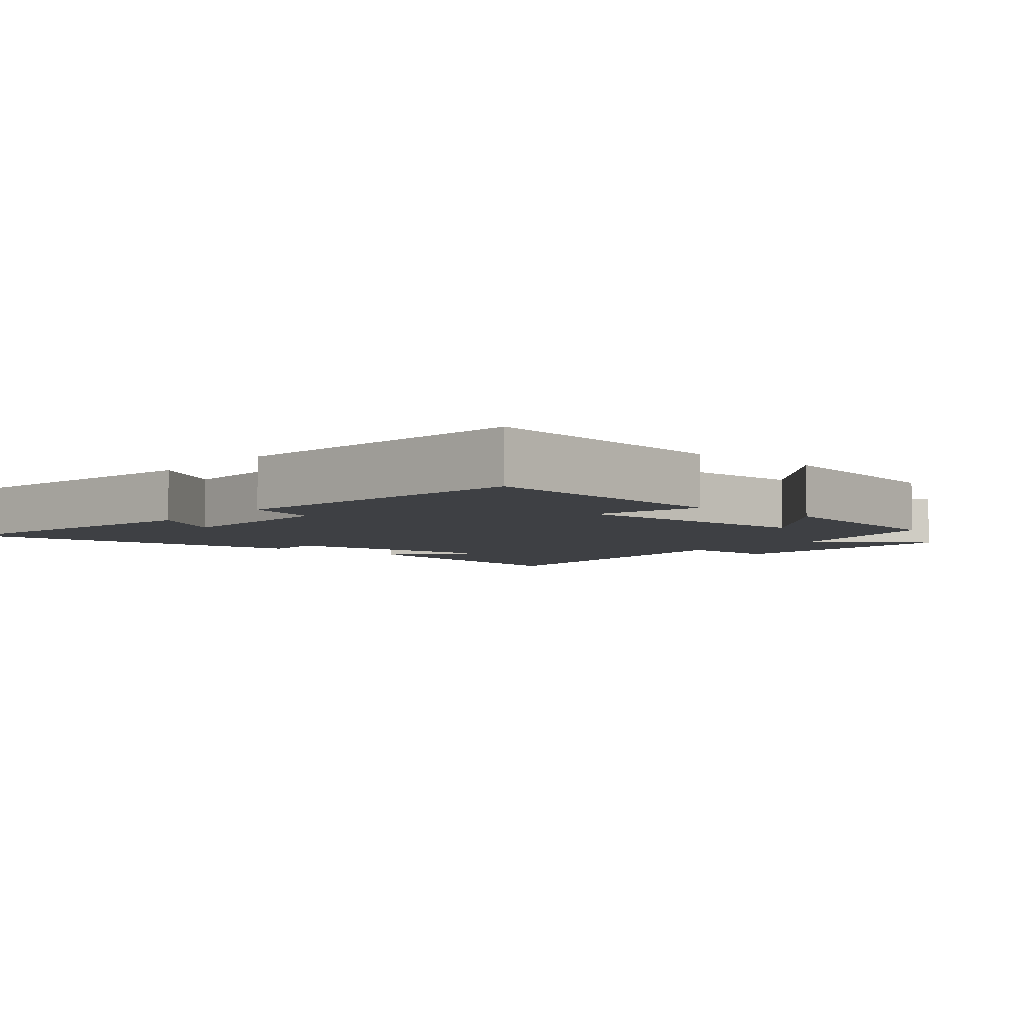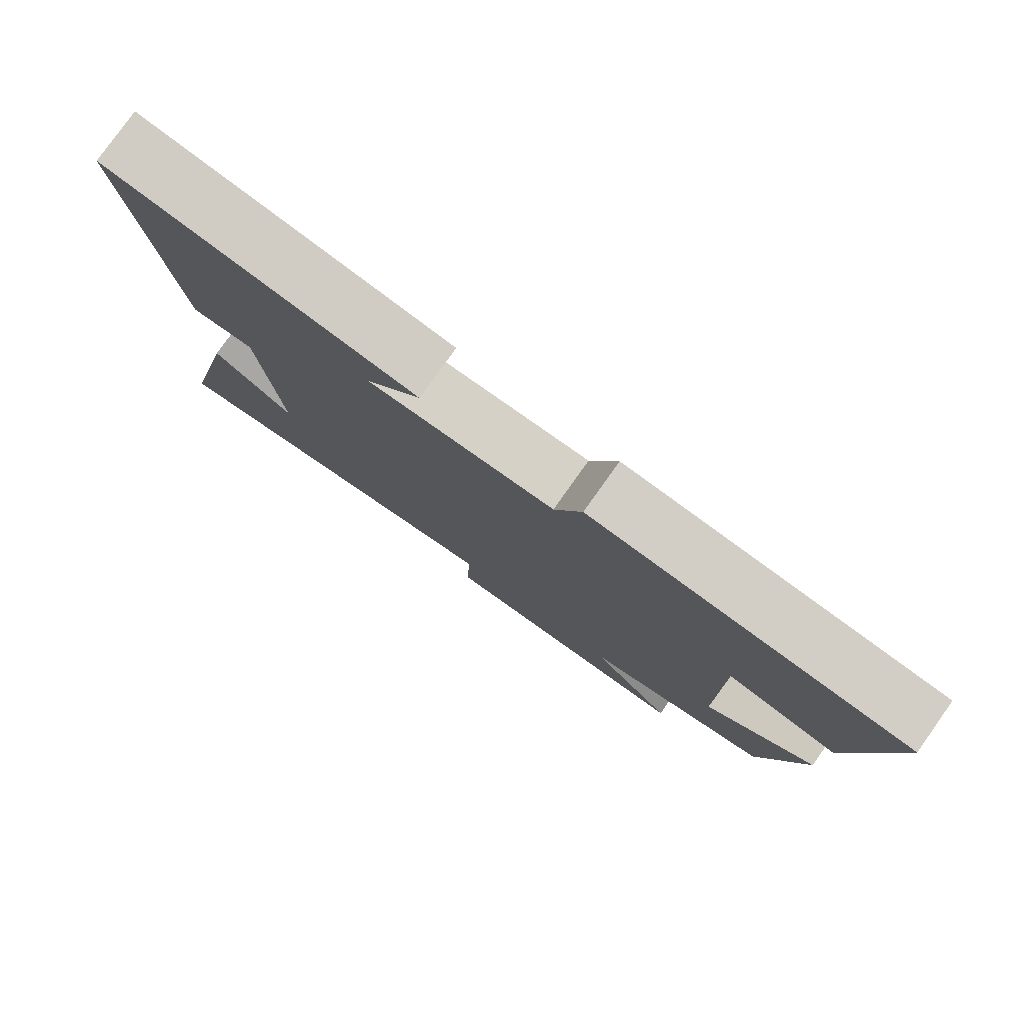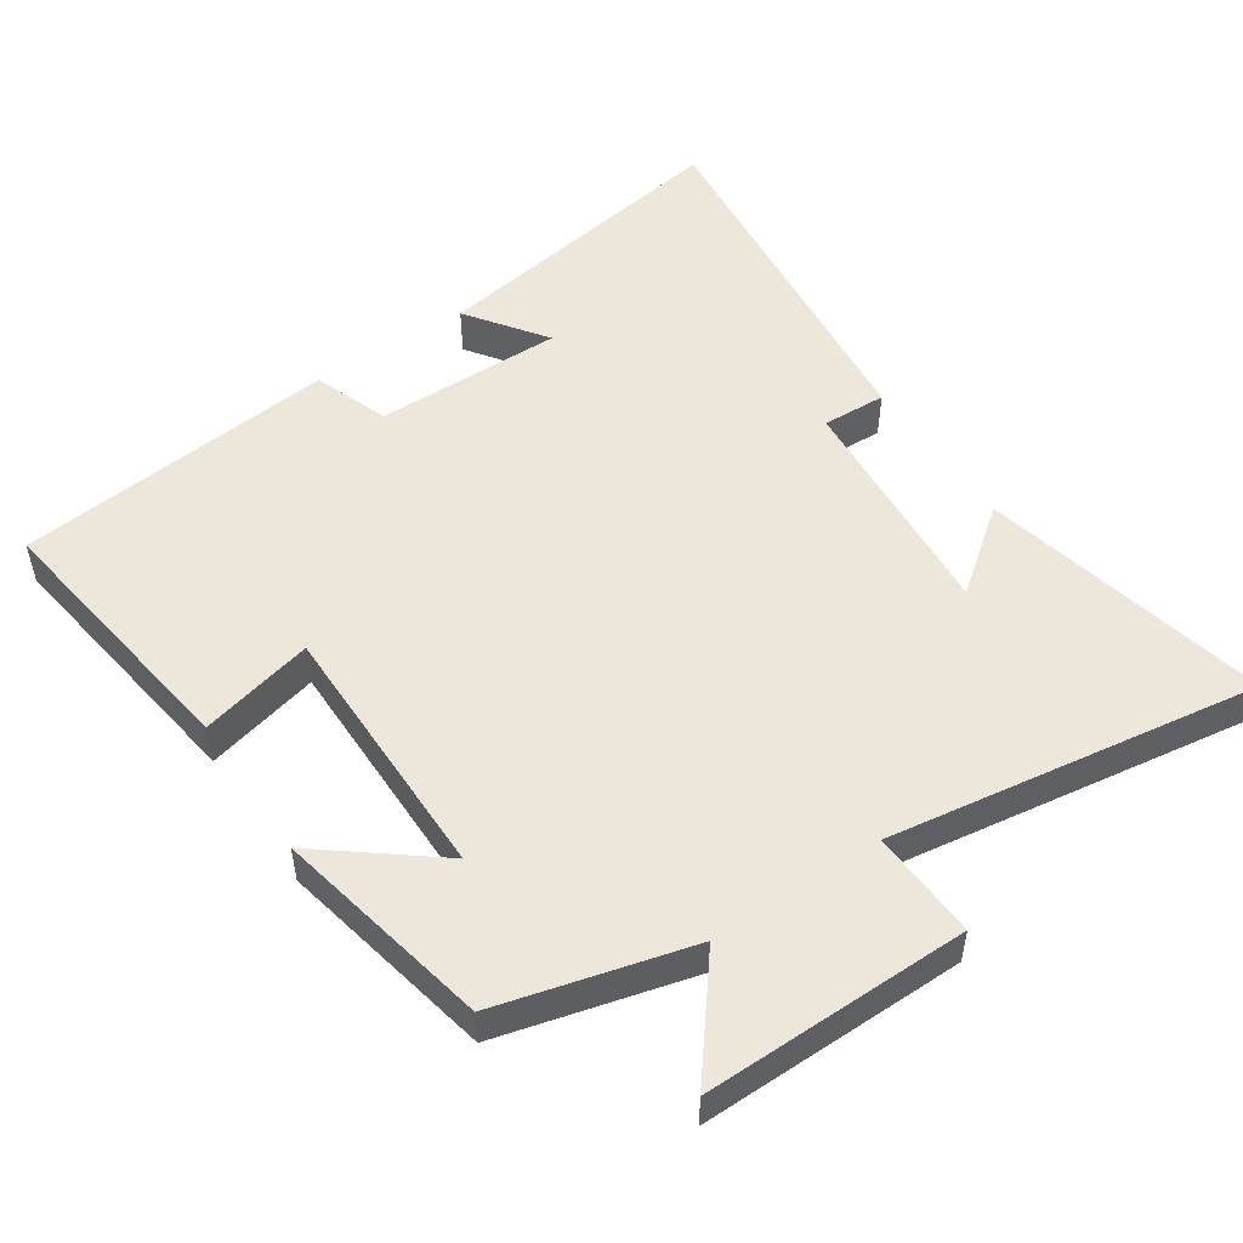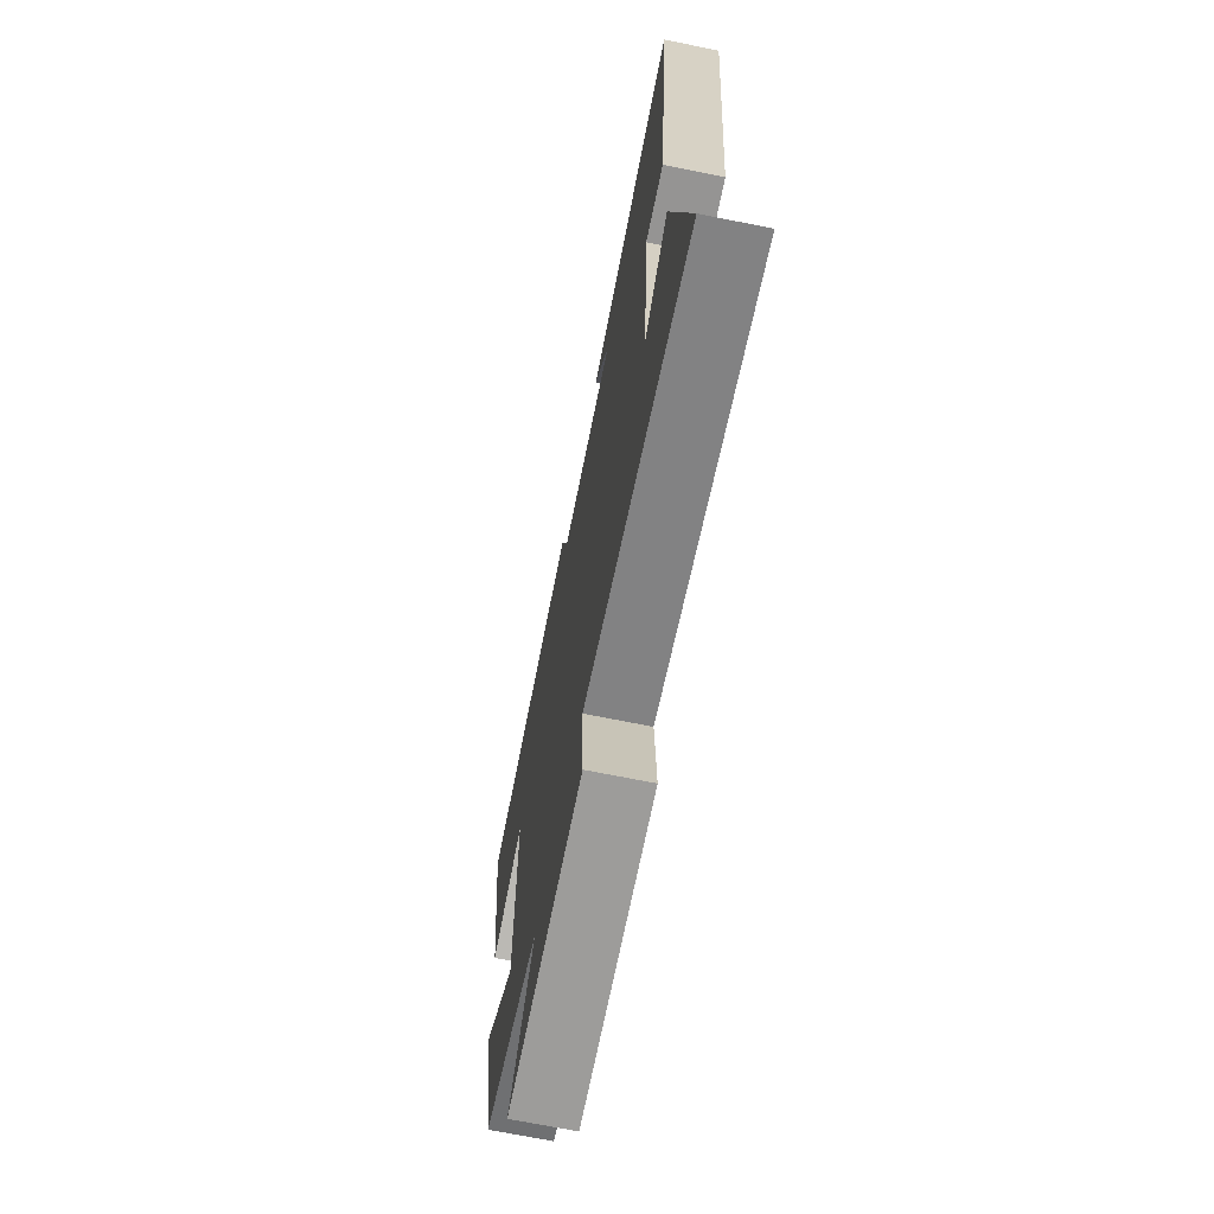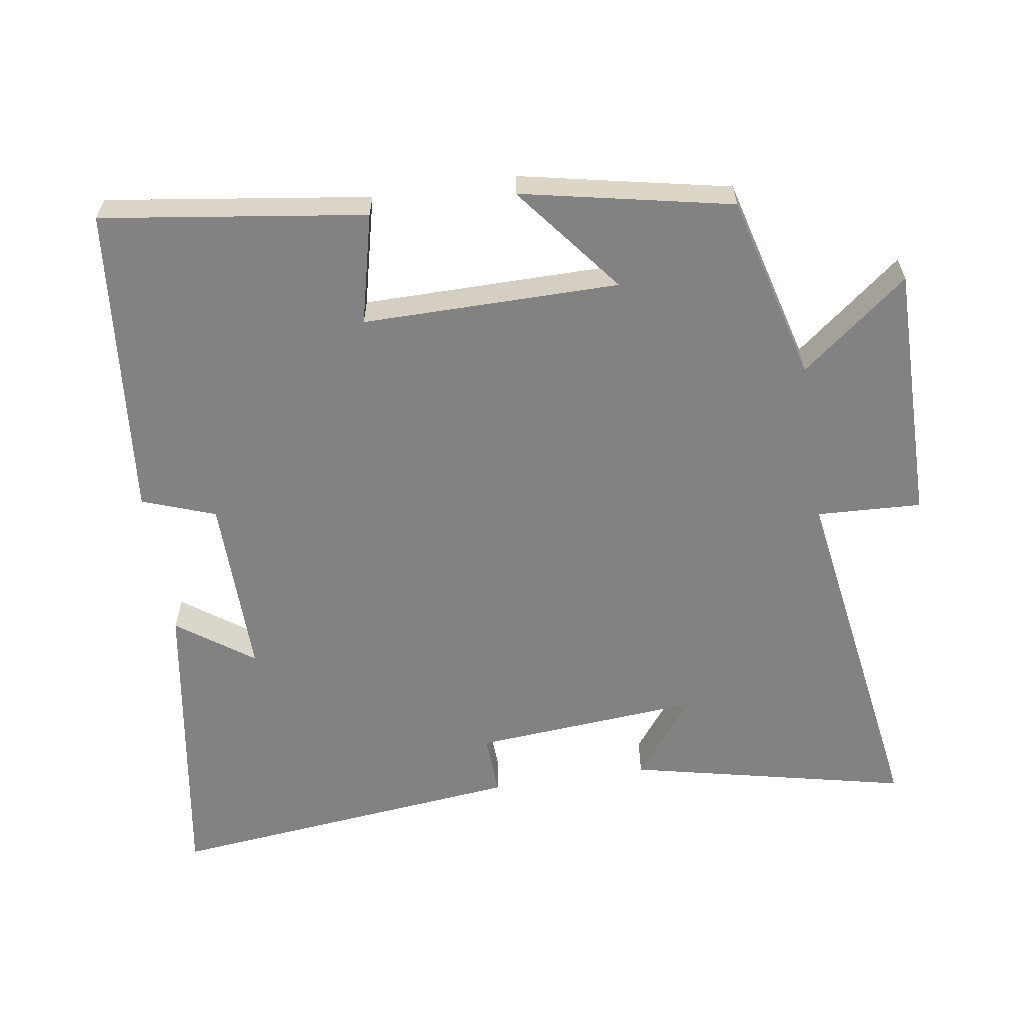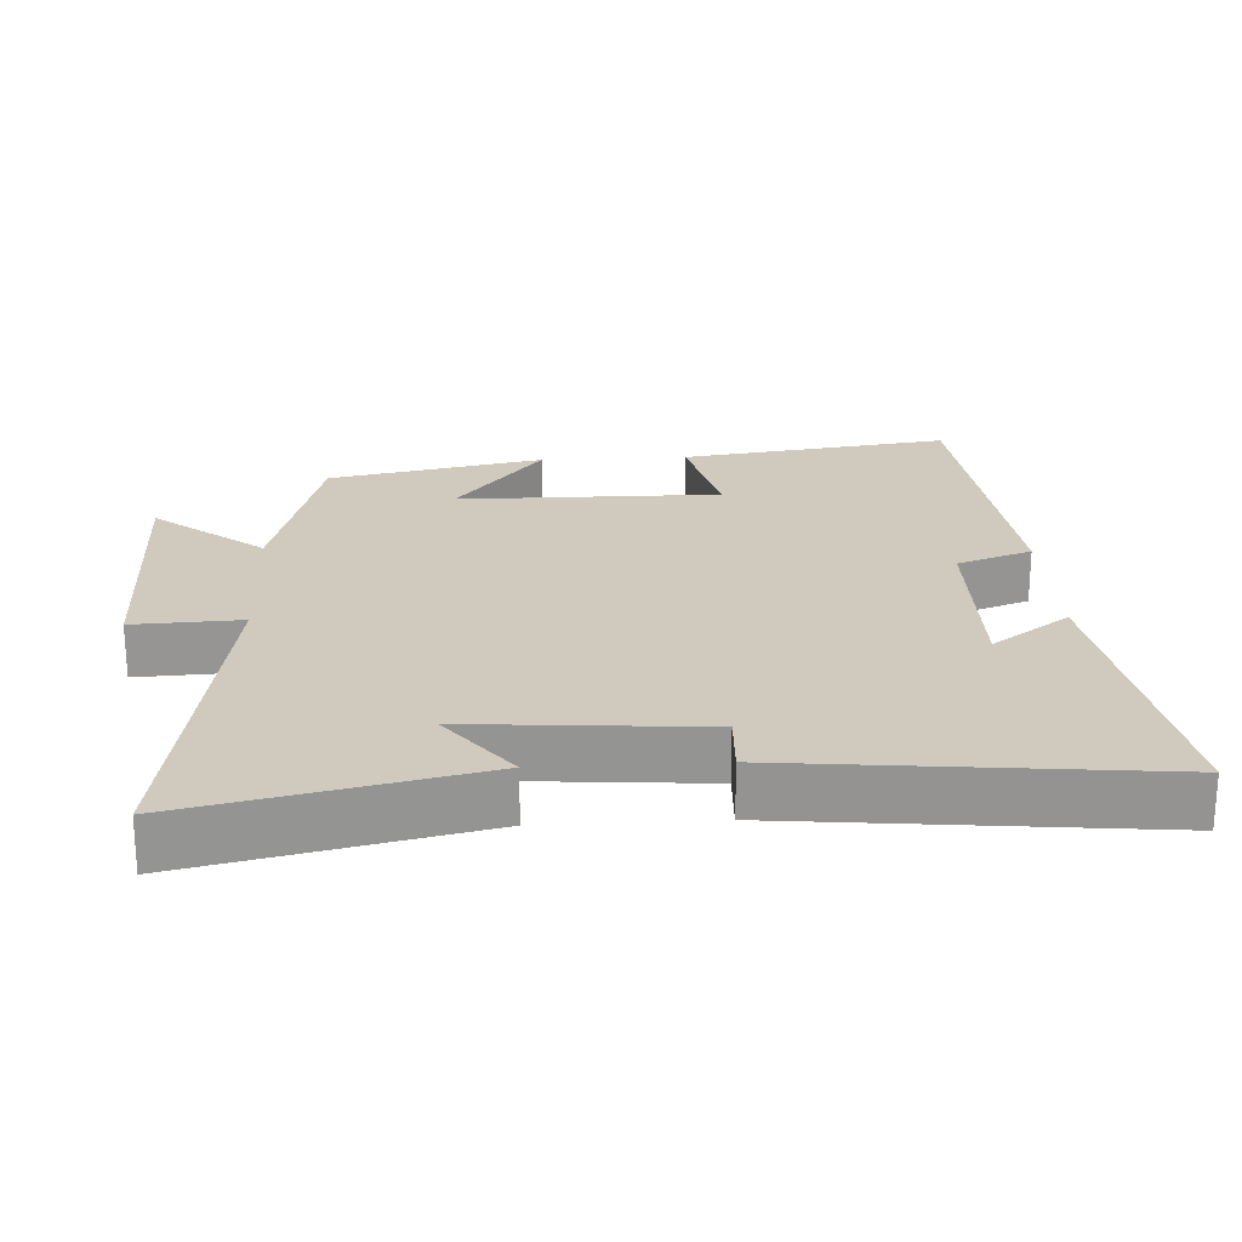
<metadata>
{"format":"obj","ext":"obj","renderer":"f3d","projection":"perspective","resolution":1024,"background":"white","views":[{"elev":-4.9,"azim":49.5,"up":"+Y"},{"elev":79.7,"azim":35.4,"up":"+Z"},{"elev":51.9,"azim":146.0,"up":"+Y"},{"elev":-69.7,"azim":-101.4,"up":"+Z"},{"elev":-60.8,"azim":98.7,"up":"+Y"},{"elev":22.8,"azim":-93.2,"up":"+Y"}]}
</metadata>
<code>
v -0.554 0.07 0.568
v -0.119 0.07 0.5
v -0.197 0.07 0.391
v 0.065 0.07 0.395
v 0.103 0.07 0.5
v 0.553 0.07 0.457
v 0.5 0.07 0.079
v 0.341 0.07 0.117
v 0.343 0.07 -0.251
v 0.5 0.07 -0.127
v 0.438 0.07 -0.429
v 0.17 0.07 -0.5
v 0.291 0.07 -0.653
v -0.079 0.07 -0.651
v -0.072 0.07 -0.5
v -0.589 0.07 -0.58
v -0.5 0.07 -0.179
v -0.385 0.07 -0.267
v -0.411 0.07 0.059
v -0.5 0.07 0.055
v -0.554 0 0.568
v -0.119 0 0.5
v -0.197 0 0.391
v 0.065 0 0.395
v 0.103 0 0.5
v 0.553 0 0.457
v 0.5 0 0.079
v 0.341 0 0.117
v 0.343 0 -0.251
v 0.5 0 -0.127
v 0.438 0 -0.429
v 0.17 0 -0.5
v 0.291 0 -0.653
v -0.079 0 -0.651
v -0.072 0 -0.5
v -0.589 0 -0.58
v -0.5 0 -0.179
v -0.385 0 -0.267
v -0.411 0 0.059
v -0.5 0 0.055
f 19 20 1
f 16 17 18
f 15 16 18
f 15 18 19
f 12 13 14 15
f 9 10 11 12
f 15 19 1
f 12 15 1
f 9 12 1
f 8 9 1
f 6 7 8
f 5 6 8
f 4 5 8
f 1 2 3
f 8 1 3
f 3 4 8
f 21 40 39
f 38 37 36
f 38 36 35
f 39 38 35
f 35 34 33 32
f 32 31 30 29
f 21 39 35
f 21 35 32
f 21 32 29
f 21 29 28
f 28 27 26
f 28 26 25
f 28 25 24
f 23 22 21
f 23 21 28
f 28 24 23
f 1 21 22 2
f 2 22 23 3
f 3 23 24 4
f 4 24 25 5
f 5 25 26 6
f 6 26 27 7
f 7 27 28 8
f 8 28 29 9
f 9 29 30 10
f 10 30 31 11
f 11 31 32 12
f 12 32 33 13
f 13 33 34 14
f 14 34 35 15
f 15 35 36 16
f 16 36 37 17
f 17 37 38 18
f 18 38 39 19
f 19 39 40 20
f 20 40 21 1

</code>
